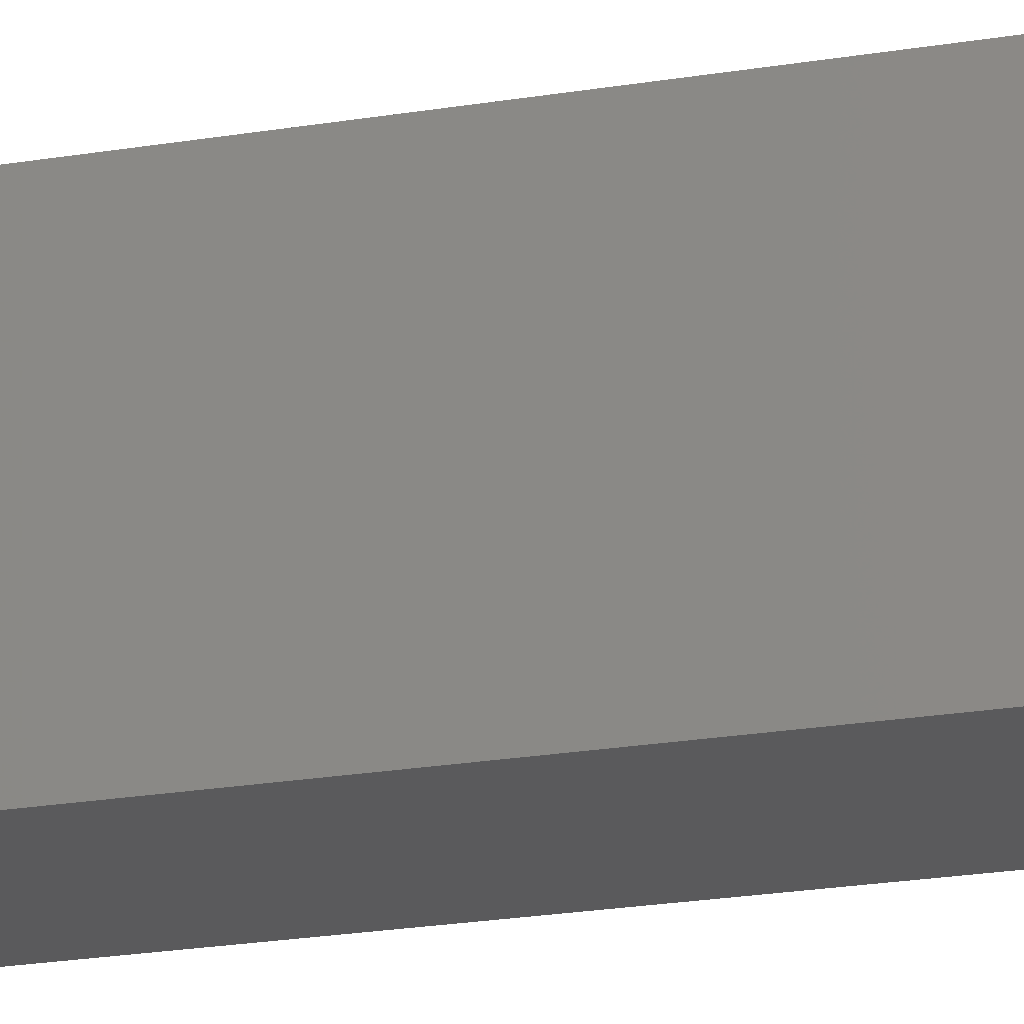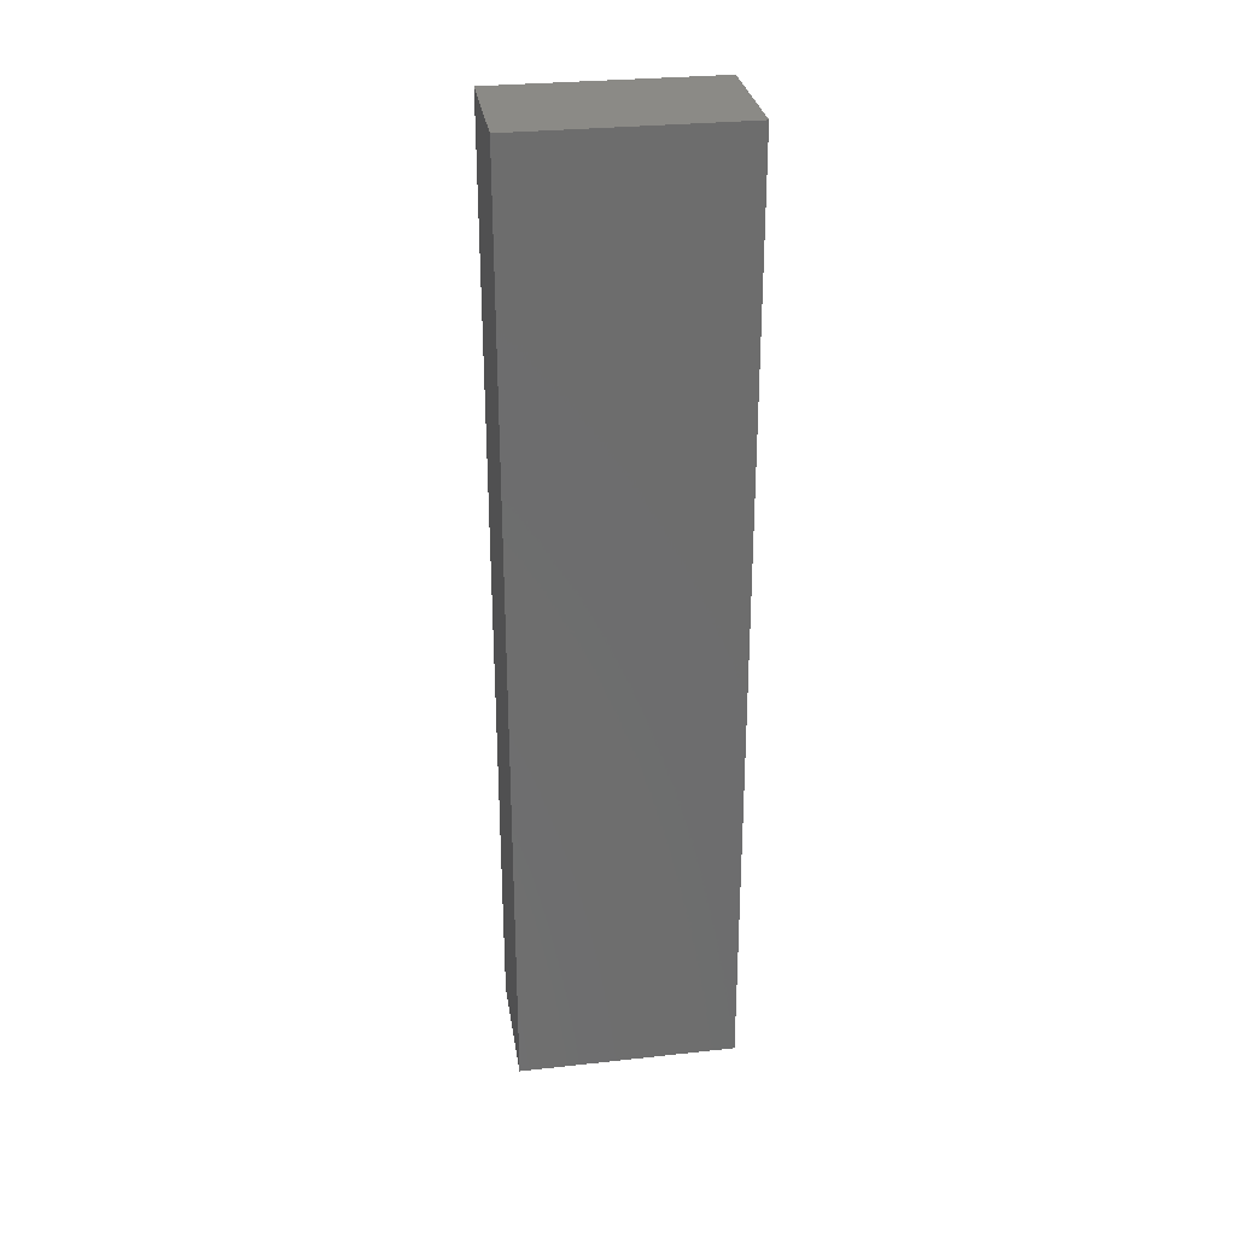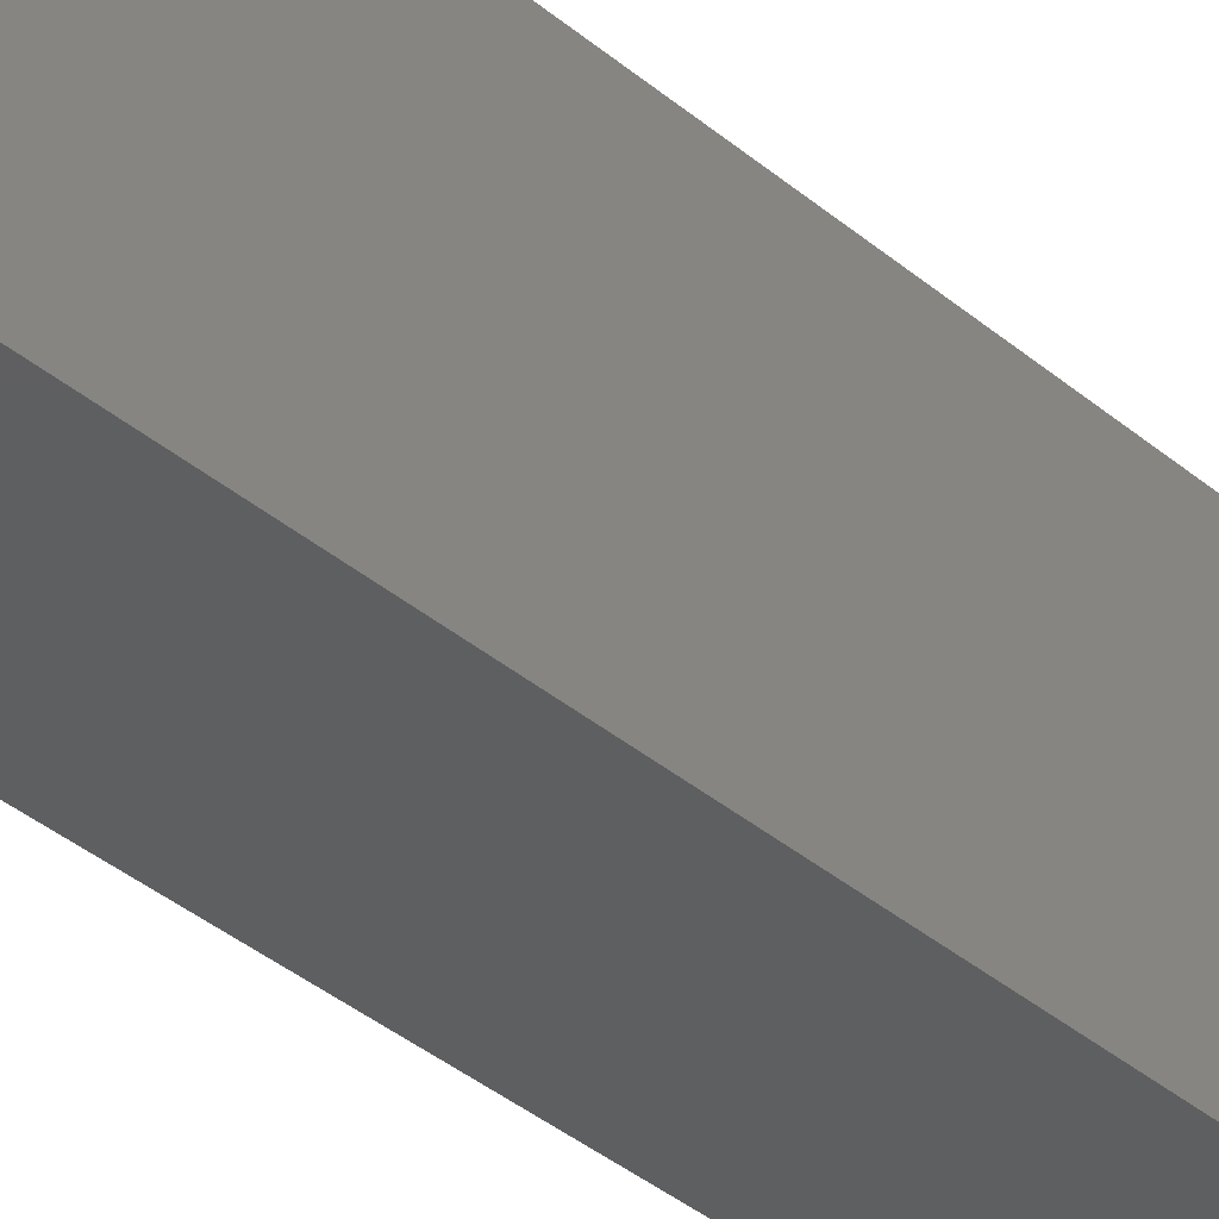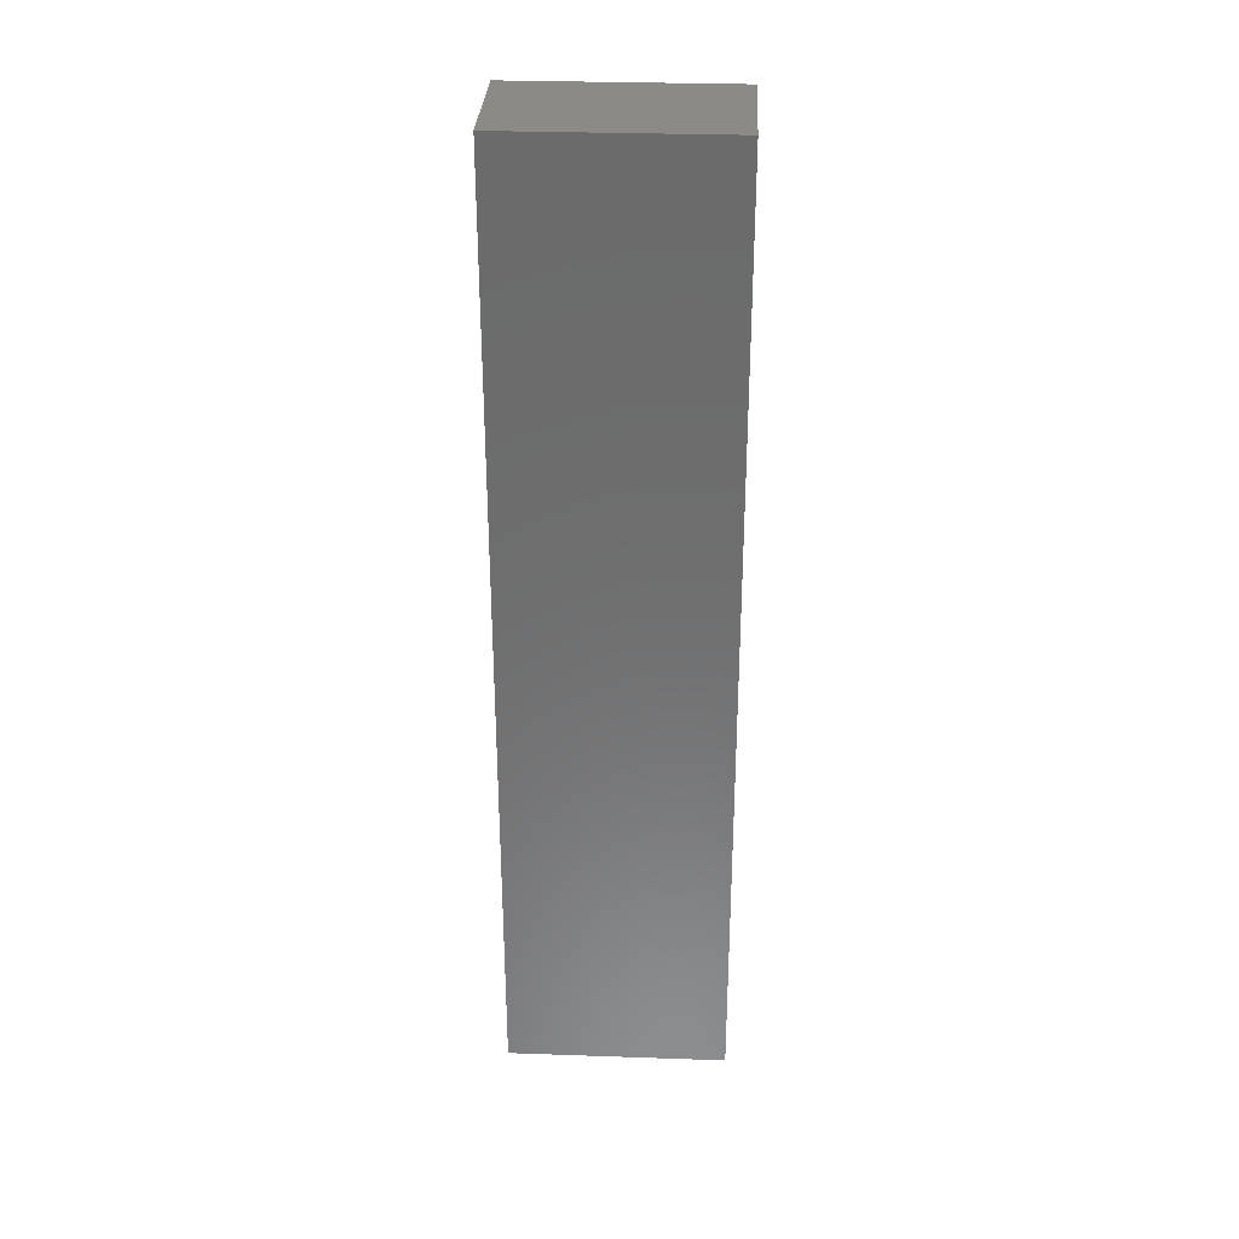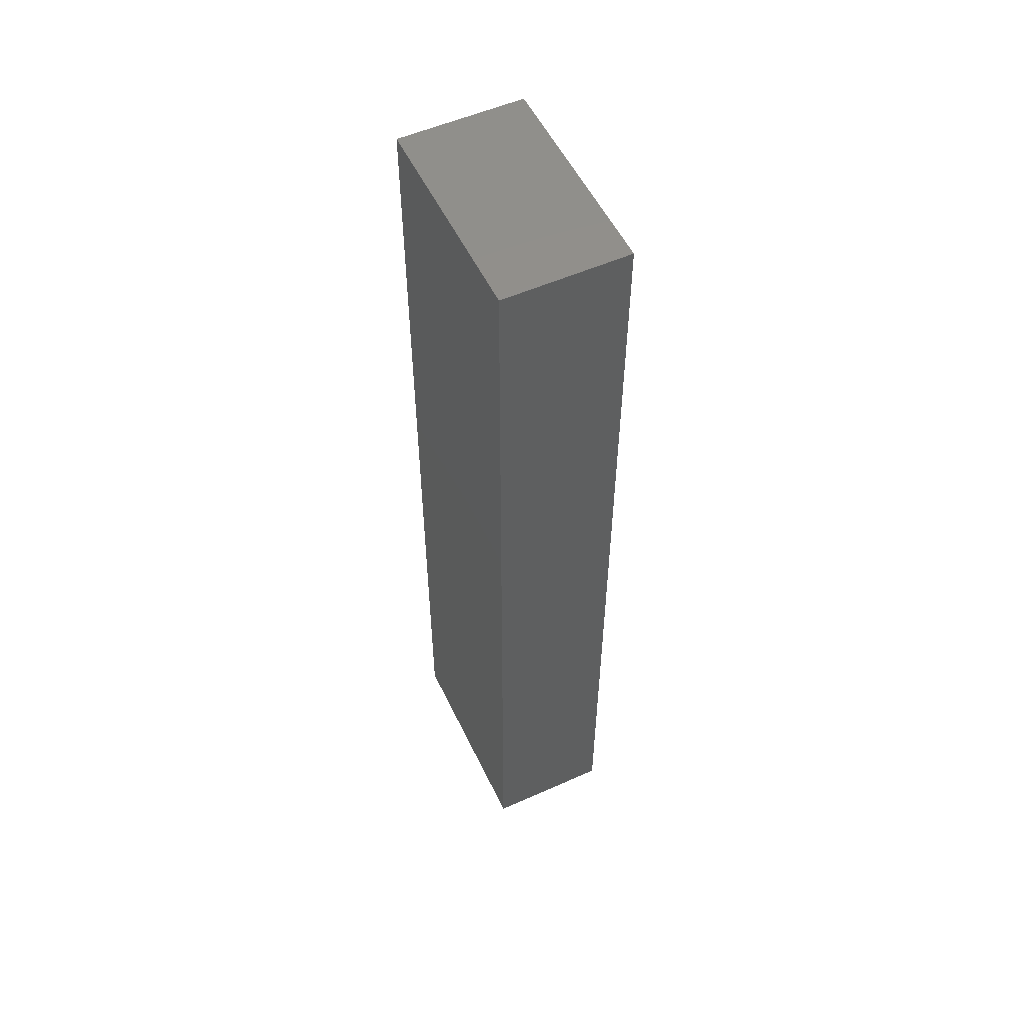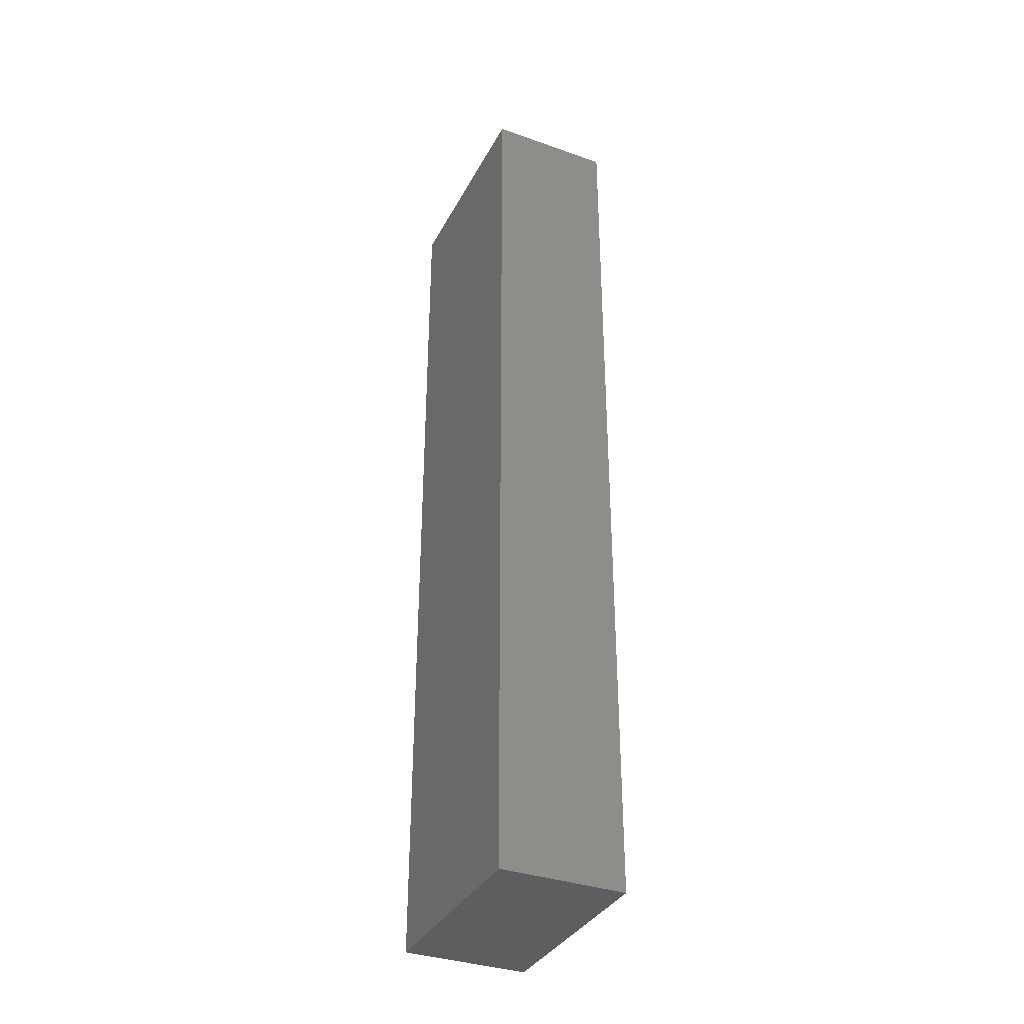
<metadata>
{"format":"stl","ext":"stl","renderer":"f3d","projection":"perspective","resolution":1024,"background":"white","views":[{"elev":-24.5,"azim":105.0,"up":"+Y"},{"elev":30.4,"azim":-98.9,"up":"+Z"},{"elev":-37.6,"azim":43.0,"up":"+Y"},{"elev":31.6,"azim":-87.2,"up":"+Z"},{"elev":54.2,"azim":-25.3,"up":"+Z"},{"elev":-35.5,"azim":-24.9,"up":"+Z"}]}
</metadata>
<code>
# stl→obj: 8 verts, 12 faces
v 20.2 14.4 2.62
v 20.2 13.8 2.62
v 20.55 13.8 2.62
v 20.55 14.4 2.62
v 20.55 13.8 0
v 20.2 13.8 0
v 20.2 14.4 0
v 20.55 14.4 0
f 1 2 3
f 3 4 1
f 5 6 7
f 7 8 5
f 4 8 7
f 7 1 4
f 1 7 6
f 6 2 1
f 2 6 5
f 5 3 2
f 3 5 8
f 8 4 3

</code>
